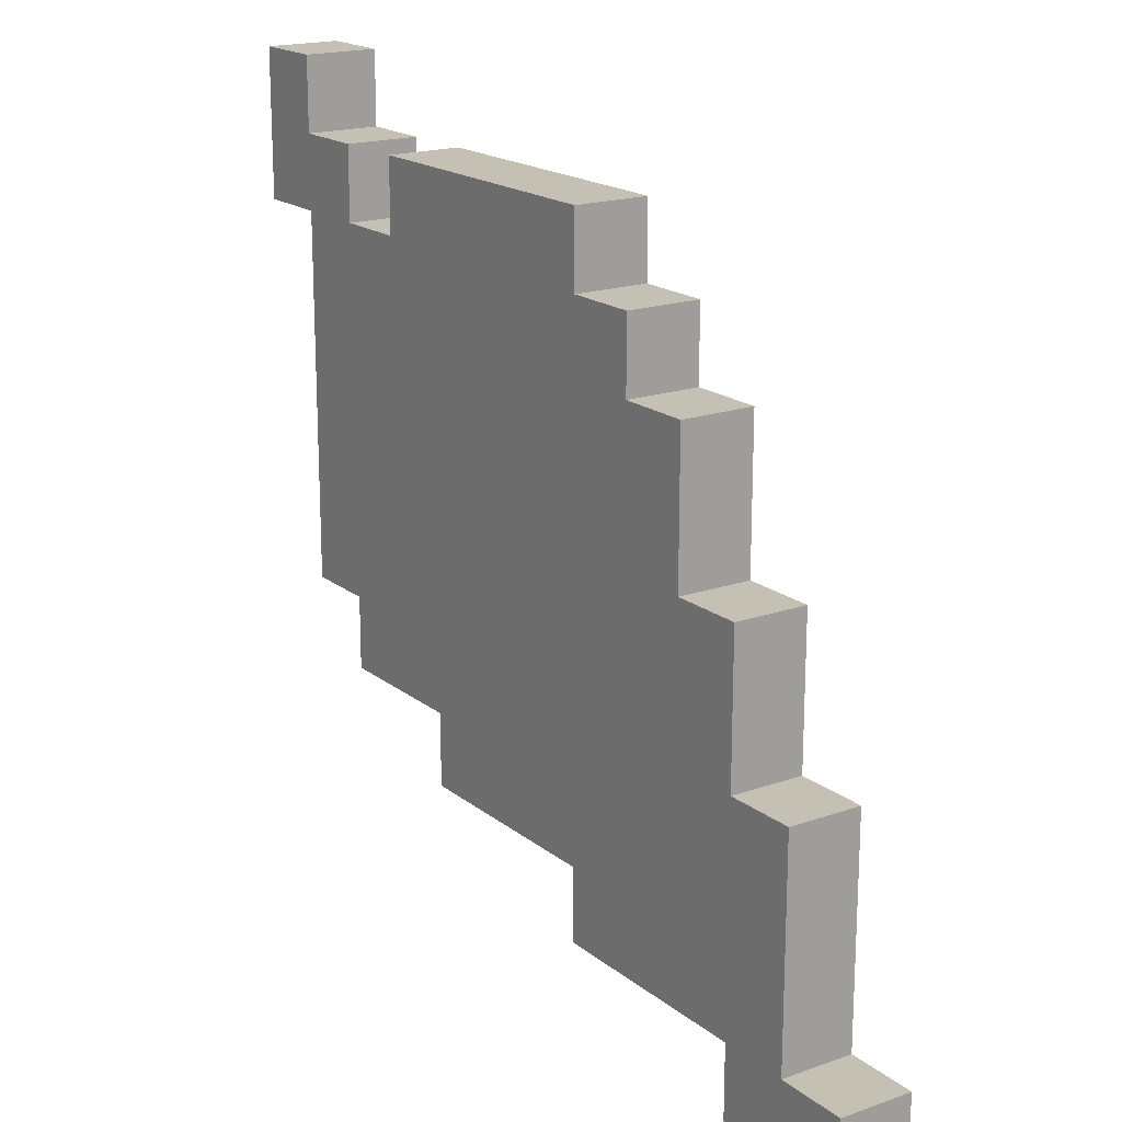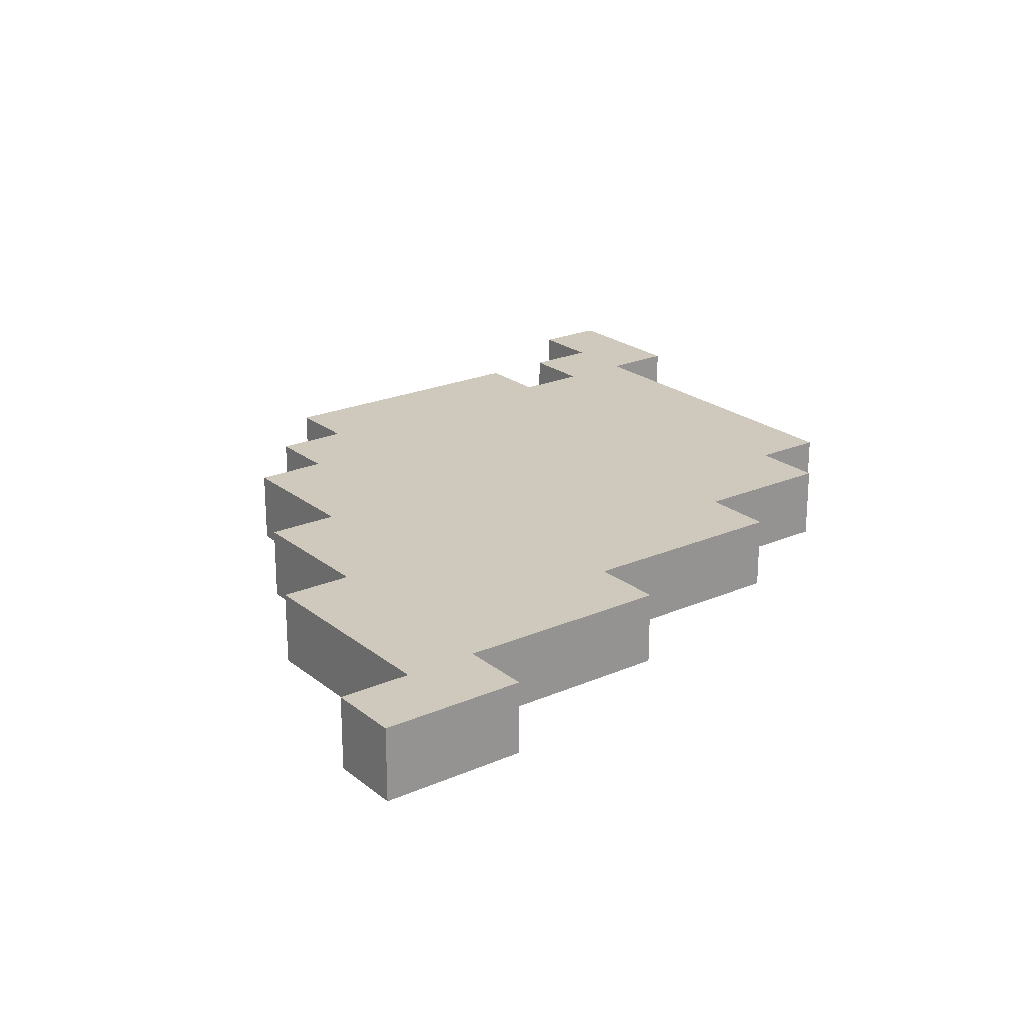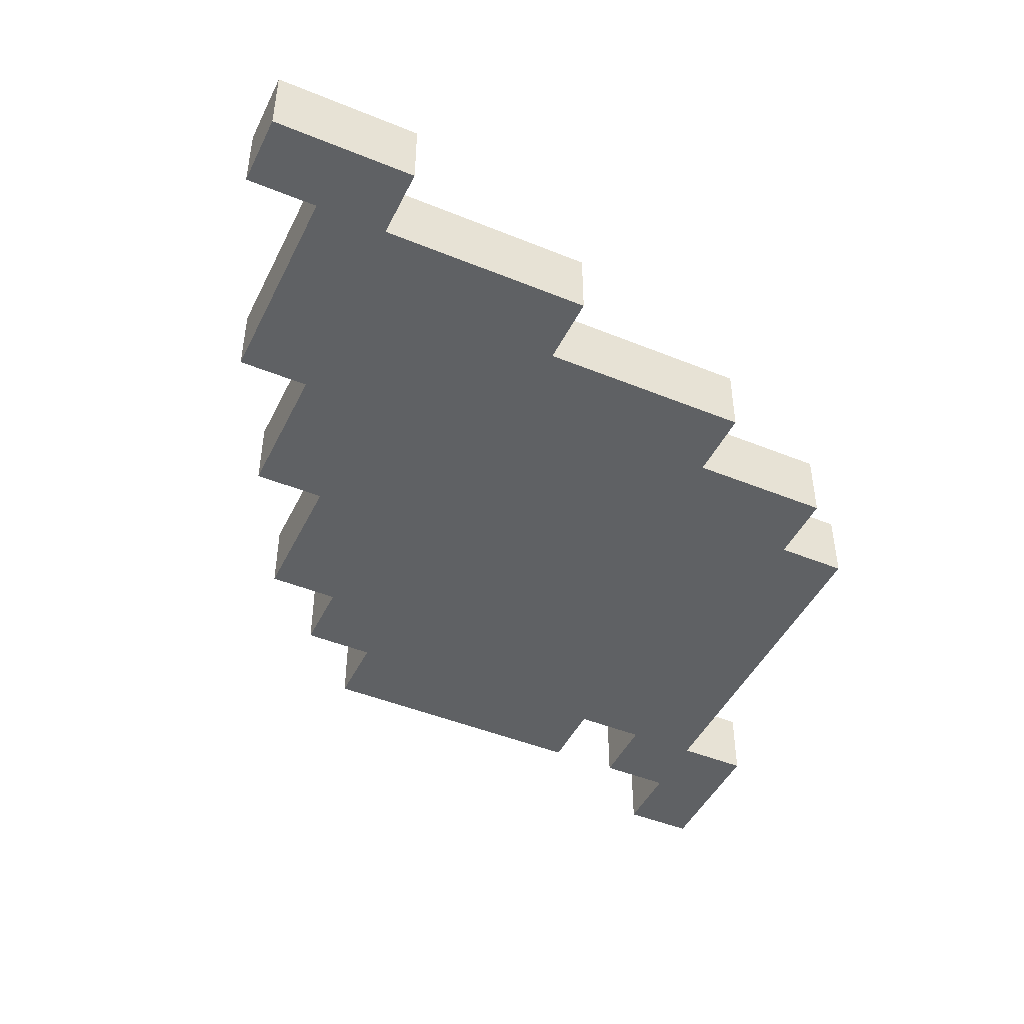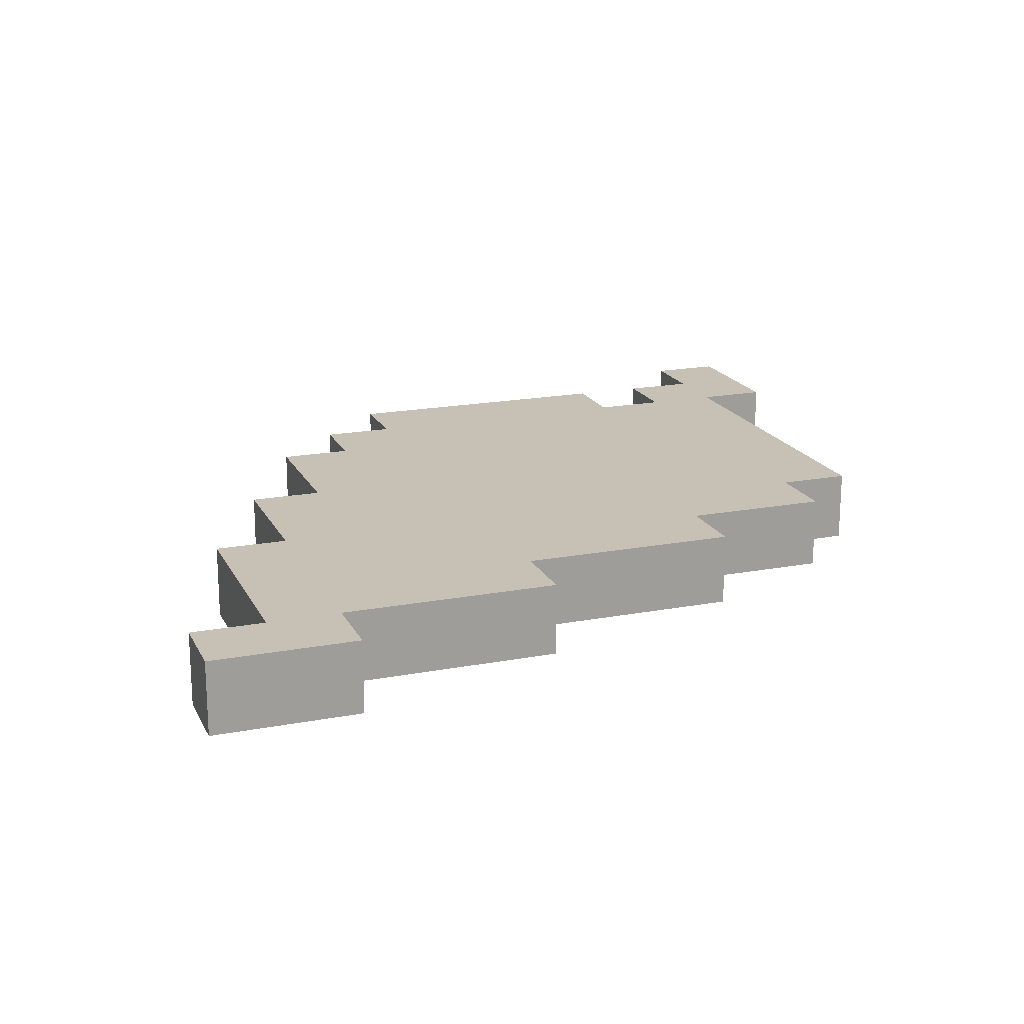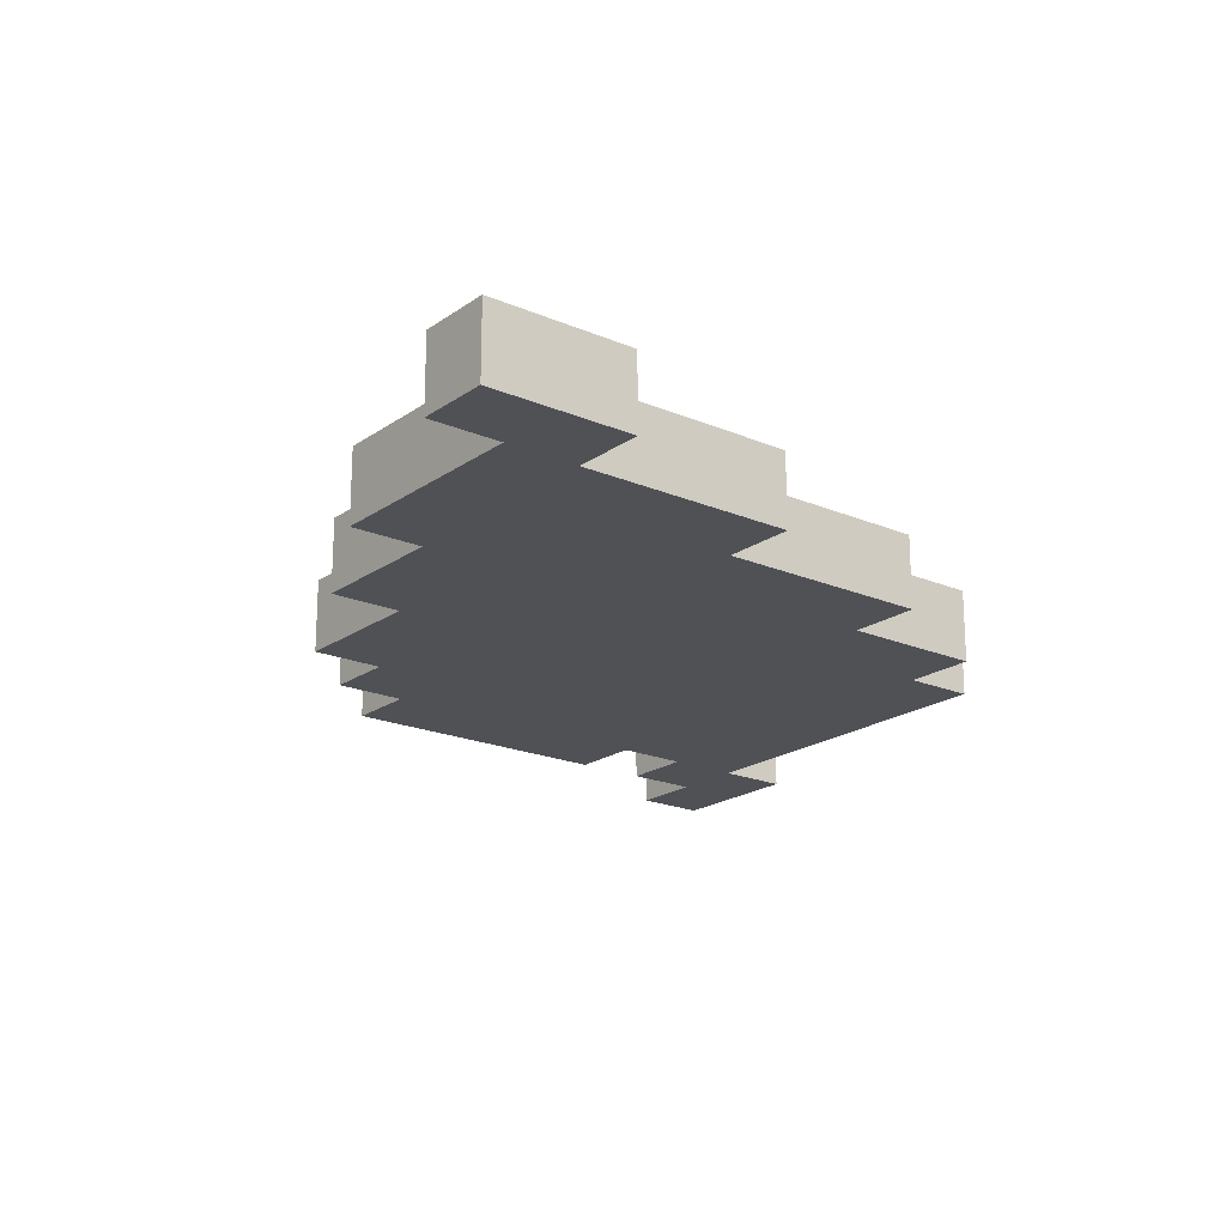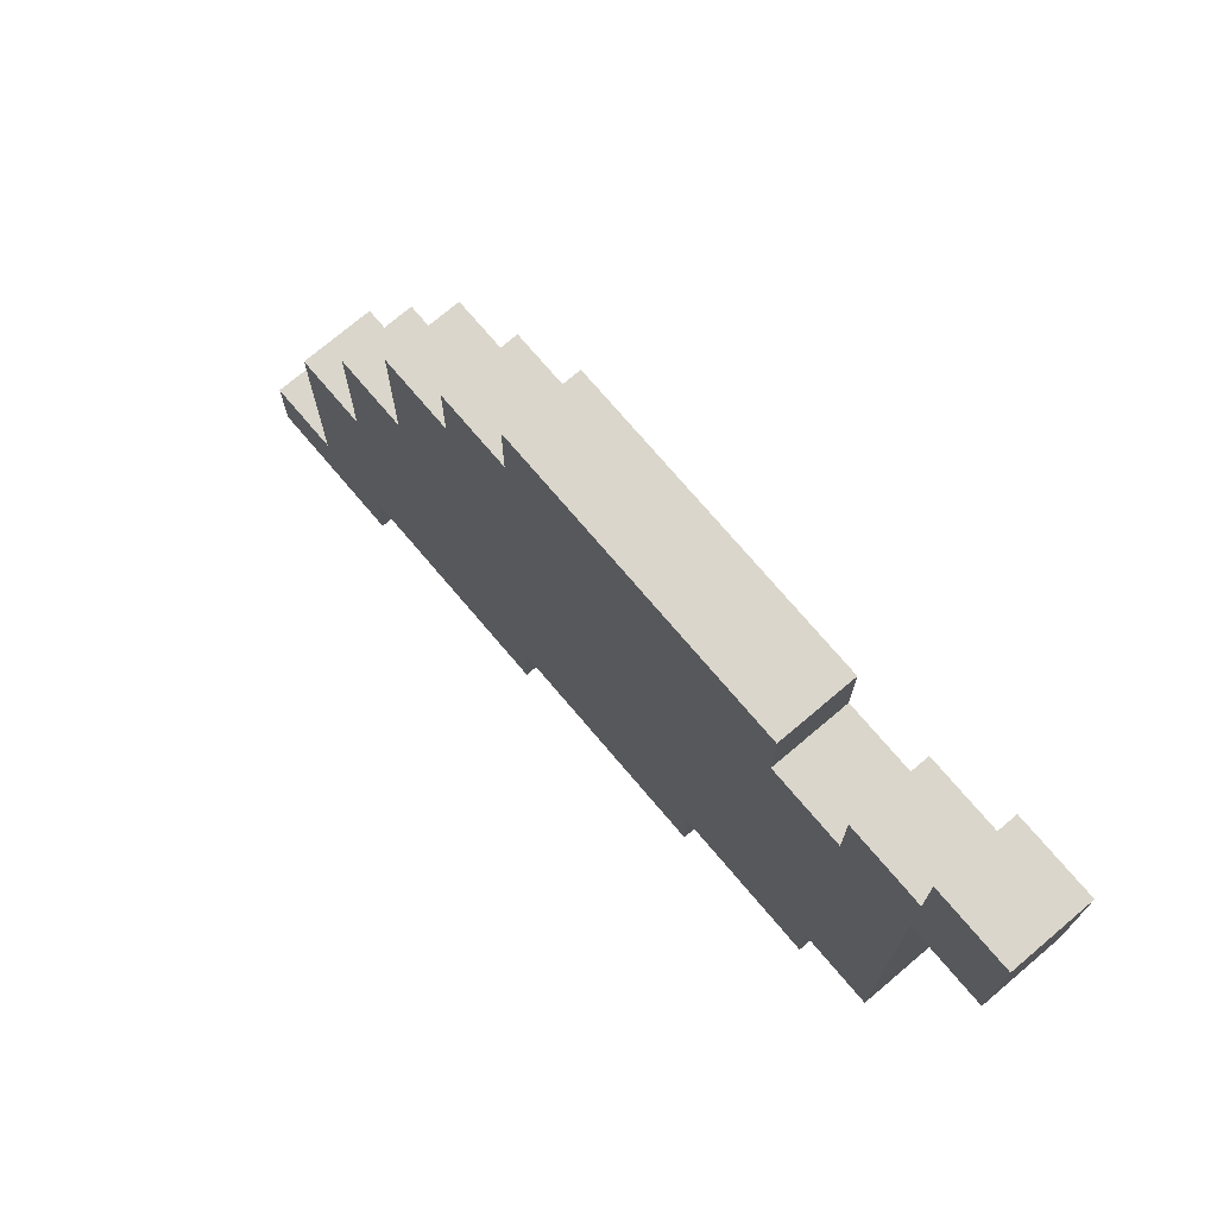
<metadata>
{"format":"obj","ext":"obj","renderer":"f3d","projection":"perspective","resolution":1024,"background":"white","views":[{"elev":18.3,"azim":55.7,"up":"+Z"},{"elev":22.4,"azim":143.2,"up":"+Y"},{"elev":-45.9,"azim":154.9,"up":"+Y"},{"elev":18.6,"azim":160.0,"up":"+Y"},{"elev":-19.9,"azim":141.8,"up":"+Y"},{"elev":73.8,"azim":-130.3,"up":"+Z"}]}
</metadata>
<code>
o
v -0.6 0 0.9
v -0.6 0 0.7
v -0.6 0.1 0.9
v -0.6 0.1 0.7
v -0.5 0 0.7
v -0.5 0 0.2
v -0.5 0.1 0.7
v -0.5 0.1 0.2
v -0.4 0 0.2
v -0.4 0 0.1
v -0.4 0.1 0.2
v -0.4 0.1 0.1
v -0.3 0 0.8
v -0.3 0 0.7
v -0.3 0.1 0.8
v -0.3 0.1 0.7
v -0.2 0 0.1
v -0.2 0 0
v -0.2 0.1 0.1
v -0.2 0.1 0
v 0.1 0 0
v 0.1 0 -0.1
v 0.1 0.1 0
v 0.1 0.1 -0.1
v 0.4 0 -0.1
v 0.4 0 -0.2
v 0.4 0.1 -0.1
v 0.4 0.1 -0.2
v -0.5 0 0.9
v -0.5 0 0.8
v -0.5 0.1 0.9
v -0.5 0.1 0.8
v -0.4 0 0.8
v -0.4 0 0.7
v -0.4 0.1 0.8
v -0.4 0.1 0.7
v 0.1 0 0.8
v 0.1 0 0.7
v 0.1 0.1 0.8
v 0.1 0.1 0.7
v 0.2 0 0.7
v 0.2 0 0.6
v 0.2 0.1 0.7
v 0.2 0.1 0.6
v 0.3 0 0.6
v 0.3 0 0.4
v 0.3 0.1 0.6
v 0.3 0.1 0.4
v 0.4 0 0.4
v 0.4 0 0.2
v 0.4 0.1 0.4
v 0.4 0.1 0.2
v 0.5 0 0.2
v 0.5 0 0
v 0.5 0 -0.1
v 0.5 0.1 0.2
v 0.5 0.1 0
v 0.5 0.1 -0.1
v 0.6 0 -0.1
v 0.6 0 -0.2
v 0.6 0.1 -0.1
v 0.6 0.1 -0.2
v -0.6 0 0.9
v -0.6 0.1 0.9
v -0.5 0 0.9
v -0.5 0.1 0.9
v -0.5 0 0.8
v -0.5 0.1 0.8
v -0.4 0 0.8
v -0.4 0.1 0.8
v -0.3 0 0.8
v -0.3 0.1 0.8
v 0.1 0 0.8
v 0.1 0.1 0.8
v -0.4 0 0.7
v -0.4 0.1 0.7
v -0.3 0 0.7
v -0.3 0.1 0.7
v 0.1 0 0.7
v 0.1 0.1 0.7
v 0.2 0 0.7
v 0.2 0.1 0.7
v 0.2 0 0.6
v 0.2 0.1 0.6
v 0.3 0 0.6
v 0.3 0.1 0.6
v 0.3 0 0.4
v 0.3 0.1 0.4
v 0.4 0 0.4
v 0.4 0.1 0.4
v 0.4 0 0.2
v 0.4 0.1 0.2
v 0.5 0 0.2
v 0.5 0.1 0.2
v 0.5 0 -0.1
v 0.5 0.1 -0.1
v 0.6 0 -0.1
v 0.6 0.1 -0.1
v -0.6 0 0.7
v -0.6 0.1 0.7
v -0.5 0 0.7
v -0.5 0.1 0.7
v -0.5 0 0.2
v -0.5 0.1 0.2
v -0.4 0 0.2
v -0.4 0.1 0.2
v -0.4 0 0.1
v -0.4 0.1 0.1
v -0.2 0 0.1
v -0.2 0.1 0.1
v -0.2 0 0
v -0.2 0.1 0
v 0.1 0 0
v 0.1 0.1 0
v 0.1 0 -0.1
v 0.1 0.1 -0.1
v 0.4 0 -0.1
v 0.4 0.1 -0.1
v 0.4 0 -0.2
v 0.4 0.1 -0.2
v 0.6 0 -0.2
v 0.6 0.1 -0.2
v -0.6 0 0.9
v -0.5 0 0.9
v -0.5 0 0.8
v -0.4 0 0.8
v -0.3 0 0.8
v 0.1 0 0.8
v -0.6 0 0.7
v -0.5 0 0.7
v -0.4 0 0.7
v -0.3 0 0.7
v -0.2 0 0.7
v -5.96e-08 0 0.7
v 0.1 0 0.7
v 0.2 0 0.7
v -0.4 0 0.6
v -0.3 0 0.6
v -0.2 0 0.6
v -5.96e-08 0 0.6
v 0.1 0 0.6
v 0.2 0 0.6
v 0.3 0 0.6
v -0.4 0 0.5
v -0.3 0 0.5
v -0.2 0 0.5
v -0.1 0 0.5
v -5.96e-08 0 0.5
v 0.1 0 0.5
v 0.2 0 0.5
v -0.2 0 0.4
v -0.1 0 0.4
v 0.1 0 0.4
v 0.2 0 0.4
v 0.3 0 0.4
v 0.4 0 0.4
v -0.4 0 0.3
v -0.3 0 0.3
v -0.1 0 0.3
v 0.1 0 0.3
v 0.2 0 0.3
v 0.3 0 0.3
v -0.5 0 0.2
v -0.4 0 0.2
v -0.3 0 0.2
v -0.2 0 0.2
v -0.1 0 0.2
v 0.1 0 0.2
v 0.2 0 0.2
v 0.3 0 0.2
v 0.4 0 0.2
v 0.5 0 0.2
v -0.4 0 0.1
v -0.2 0 0.1
v -0.1 0 0.1
v 0.1 0 0.1
v 0.2 0 0.1
v 0.3 0 0.1
v 0.4 0 0.1
v -0.2 0 0
v 0.1 0 0
v 0.2 0 0
v 0.3 0 0
v 0.4 0 0
v 0.5 0 0
v 0.1 0 -0.1
v 0.4 0 -0.1
v 0.5 0 -0.1
v 0.6 0 -0.1
v 0.4 0 -0.2
v 0.6 0 -0.2
v -0.6 0.1 0.9
v -0.5 0.1 0.9
v -0.5 0.1 0.8
v -0.4 0.1 0.8
v -0.3 0.1 0.8
v 0.1 0.1 0.8
v -0.6 0.1 0.7
v -0.5 0.1 0.7
v -0.4 0.1 0.7
v -0.3 0.1 0.7
v -0.2 0.1 0.7
v -5.96e-08 0.1 0.7
v 0.1 0.1 0.7
v 0.2 0.1 0.7
v -0.4 0.1 0.6
v -0.3 0.1 0.6
v -0.2 0.1 0.6
v -5.96e-08 0.1 0.6
v 0.1 0.1 0.6
v 0.2 0.1 0.6
v 0.3 0.1 0.6
v -0.4 0.1 0.5
v -0.3 0.1 0.5
v -0.2 0.1 0.5
v -0.1 0.1 0.5
v -5.96e-08 0.1 0.5
v 0.1 0.1 0.5
v 0.2 0.1 0.5
v -0.2 0.1 0.4
v -0.1 0.1 0.4
v 0.1 0.1 0.4
v 0.2 0.1 0.4
v 0.3 0.1 0.4
v 0.4 0.1 0.4
v -0.4 0.1 0.3
v -0.3 0.1 0.3
v -0.1 0.1 0.3
v 0.1 0.1 0.3
v 0.2 0.1 0.3
v 0.3 0.1 0.3
v -0.5 0.1 0.2
v -0.4 0.1 0.2
v -0.3 0.1 0.2
v -0.2 0.1 0.2
v -0.1 0.1 0.2
v 0.1 0.1 0.2
v 0.2 0.1 0.2
v 0.3 0.1 0.2
v 0.4 0.1 0.2
v 0.5 0.1 0.2
v -0.4 0.1 0.1
v -0.2 0.1 0.1
v -0.1 0.1 0.1
v 0.1 0.1 0.1
v 0.2 0.1 0.1
v 0.3 0.1 0.1
v 0.4 0.1 0.1
v -0.2 0.1 0
v 0.1 0.1 0
v 0.2 0.1 0
v 0.3 0.1 0
v 0.4 0.1 0
v 0.5 0.1 0
v 0.1 0.1 -0.1
v 0.4 0.1 -0.1
v 0.5 0.1 -0.1
v 0.6 0.1 -0.1
v 0.4 0.1 -0.2
v 0.6 0.1 -0.2
f 3 2 1
f 4 2 3
f 7 6 5
f 8 6 7
f 11 10 9
f 12 10 11
f 15 14 13
f 16 14 15
f 19 18 17
f 20 18 19
f 23 22 21
f 24 22 23
f 27 26 25
f 28 26 27
f 29 30 31
f 31 30 32
f 33 34 35
f 35 34 36
f 37 38 39
f 39 38 40
f 41 42 43
f 43 42 44
f 45 46 47
f 47 46 48
f 49 50 51
f 51 50 52
f 53 54 56
f 54 55 57
f 56 54 57
f 57 55 58
f 59 60 61
f 61 60 62
f 65 64 63
f 66 64 65
f 69 68 67
f 70 68 69
f 73 72 71
f 74 72 73
f 77 76 75
f 78 76 77
f 81 80 79
f 82 80 81
f 85 84 83
f 86 84 85
f 89 88 87
f 90 88 89
f 93 92 91
f 94 92 93
f 97 96 95
f 98 96 97
f 99 100 101
f 101 100 102
f 103 104 105
f 105 104 106
f 107 108 109
f 109 108 110
f 111 112 113
f 113 112 114
f 115 116 117
f 117 116 118
f 119 120 121
f 121 120 122
f 125 124 123
f 129 125 123
f 129 126 125
f 130 126 129
f 131 126 130
f 132 128 127
f 133 128 132
f 134 128 133
f 135 128 134
f 137 131 130
f 137 132 131
f 138 133 132
f 138 132 137
f 139 134 133
f 139 133 138
f 140 135 134
f 140 134 139
f 141 136 135
f 141 135 140
f 142 136 141
f 144 138 137
f 144 137 130
f 145 139 138
f 145 138 144
f 146 140 139
f 146 139 145
f 147 140 146
f 148 141 140
f 148 140 147
f 149 142 141
f 149 141 148
f 150 143 142
f 150 142 149
f 151 147 146
f 151 146 145
f 152 149 148
f 152 147 151
f 152 148 147
f 153 150 149
f 153 149 152
f 154 143 150
f 154 150 153
f 155 143 154
f 157 145 144
f 157 144 130
f 158 151 145
f 158 145 157
f 158 152 151
f 159 153 152
f 159 152 158
f 160 154 153
f 160 153 159
f 161 155 154
f 161 154 160
f 162 156 155
f 162 155 161
f 163 157 130
f 164 158 157
f 164 157 163
f 165 159 158
f 165 158 164
f 166 159 165
f 167 160 159
f 167 159 166
f 168 161 160
f 168 160 167
f 169 162 161
f 169 161 168
f 170 156 162
f 170 162 169
f 171 156 170
f 173 166 165
f 173 165 164
f 174 167 166
f 174 166 173
f 175 168 167
f 175 167 174
f 176 169 168
f 176 168 175
f 177 170 169
f 177 169 176
f 178 171 170
f 178 170 177
f 179 172 171
f 179 171 178
f 180 175 174
f 180 176 175
f 181 177 176
f 181 176 180
f 182 178 177
f 182 177 181
f 183 179 178
f 183 178 182
f 184 172 179
f 184 179 183
f 185 172 184
f 186 183 182
f 186 182 181
f 186 184 183
f 187 185 184
f 187 184 186
f 188 185 187
f 190 188 187
f 190 189 188
f 191 189 190
f 192 193 194
f 192 194 198
f 194 195 198
f 198 195 199
f 199 195 200
f 196 197 201
f 201 197 202
f 202 197 203
f 203 197 204
f 199 200 206
f 200 201 206
f 201 202 207
f 206 201 207
f 202 203 208
f 207 202 208
f 203 204 209
f 208 203 209
f 204 205 210
f 209 204 210
f 210 205 211
f 206 207 213
f 199 206 213
f 207 208 214
f 213 207 214
f 208 209 215
f 214 208 215
f 215 209 216
f 209 210 217
f 216 209 217
f 210 211 218
f 217 210 218
f 211 212 219
f 218 211 219
f 215 216 220
f 214 215 220
f 217 218 221
f 220 216 221
f 216 217 221
f 218 219 222
f 221 218 222
f 219 212 223
f 222 219 223
f 223 212 224
f 213 214 226
f 199 213 226
f 214 220 227
f 226 214 227
f 220 221 227
f 221 222 228
f 227 221 228
f 222 223 229
f 228 222 229
f 223 224 230
f 229 223 230
f 224 225 231
f 230 224 231
f 199 226 232
f 226 227 233
f 232 226 233
f 227 228 234
f 233 227 234
f 234 228 235
f 228 229 236
f 235 228 236
f 229 230 237
f 236 229 237
f 230 231 238
f 237 230 238
f 231 225 239
f 238 231 239
f 239 225 240
f 234 235 242
f 233 234 242
f 235 236 243
f 242 235 243
f 236 237 244
f 243 236 244
f 237 238 245
f 244 237 245
f 238 239 246
f 245 238 246
f 239 240 247
f 246 239 247
f 240 241 248
f 247 240 248
f 243 244 249
f 244 245 249
f 245 246 250
f 249 245 250
f 246 247 251
f 250 246 251
f 247 248 252
f 251 247 252
f 248 241 253
f 252 248 253
f 253 241 254
f 251 252 255
f 250 251 255
f 252 253 255
f 253 254 256
f 255 253 256
f 256 254 257
f 256 257 259
f 257 258 259
f 259 258 260

</code>
